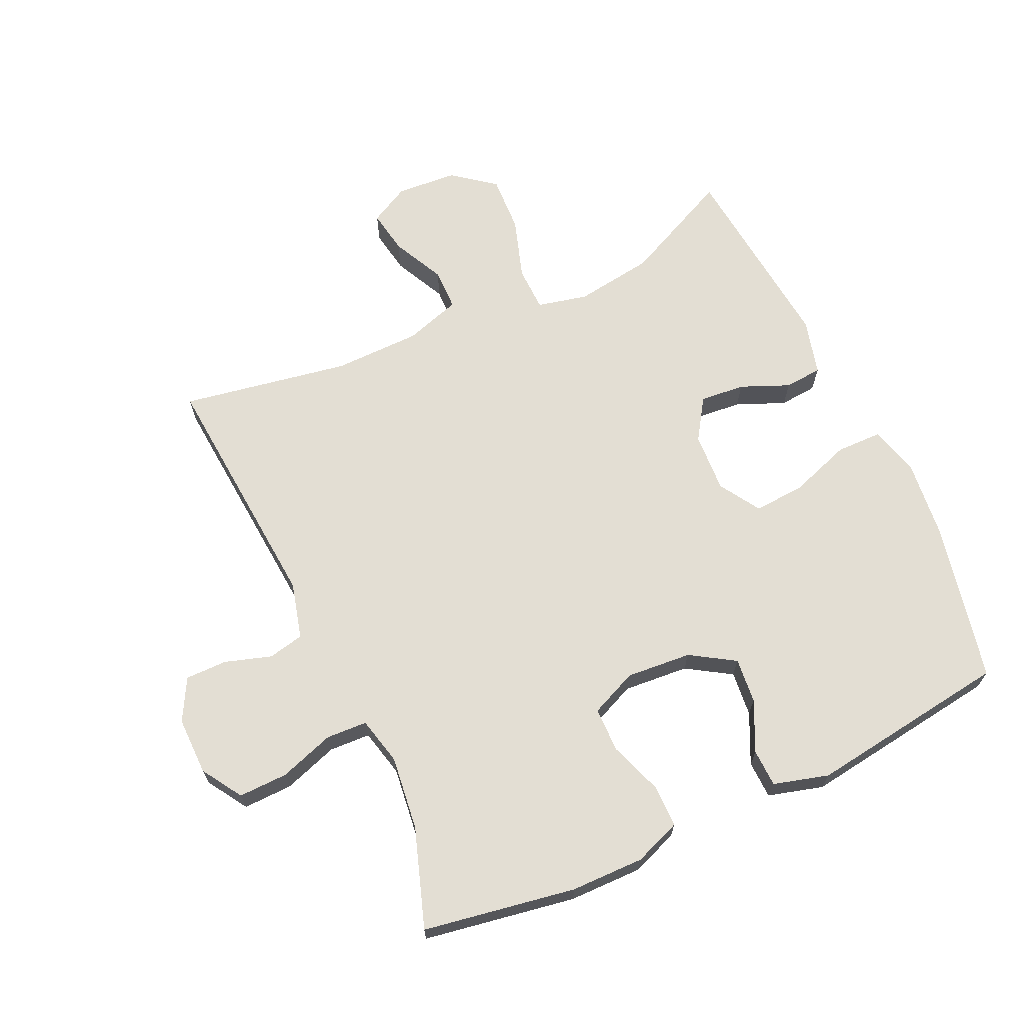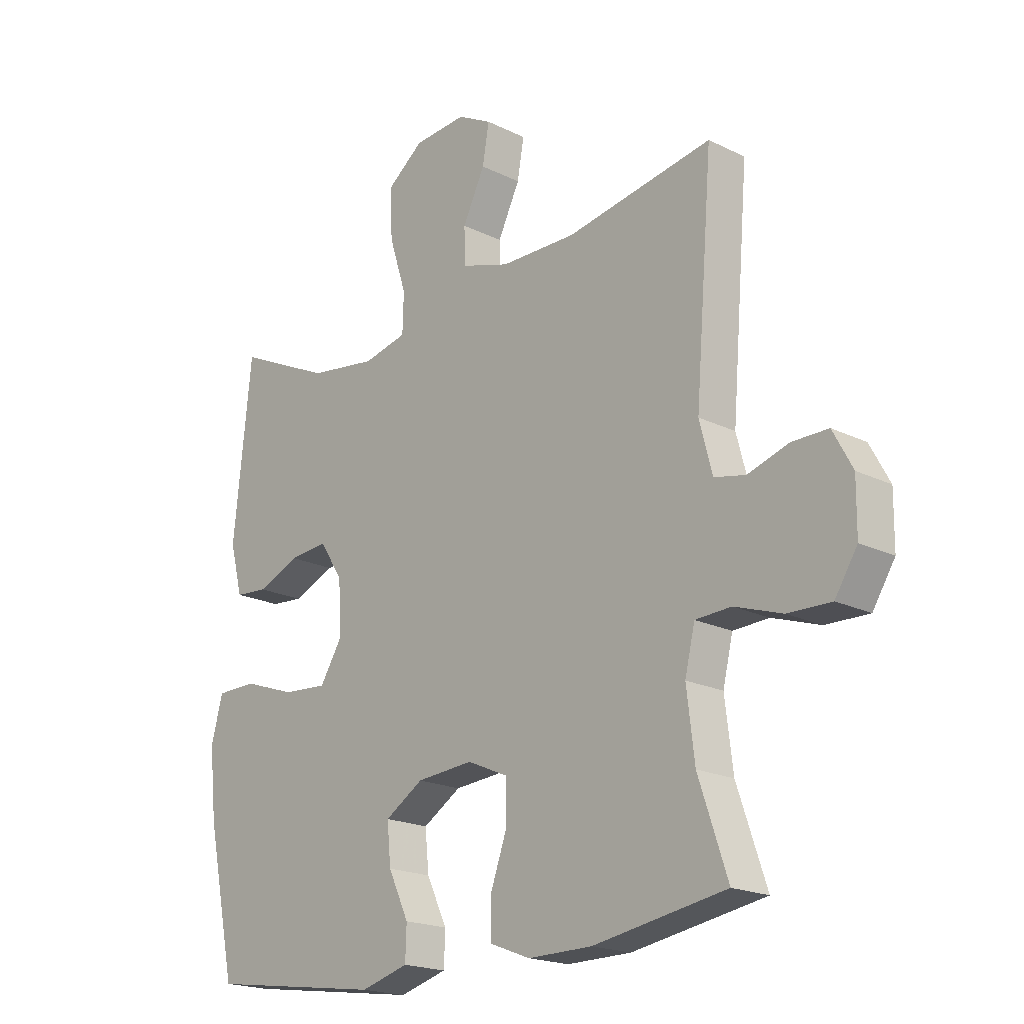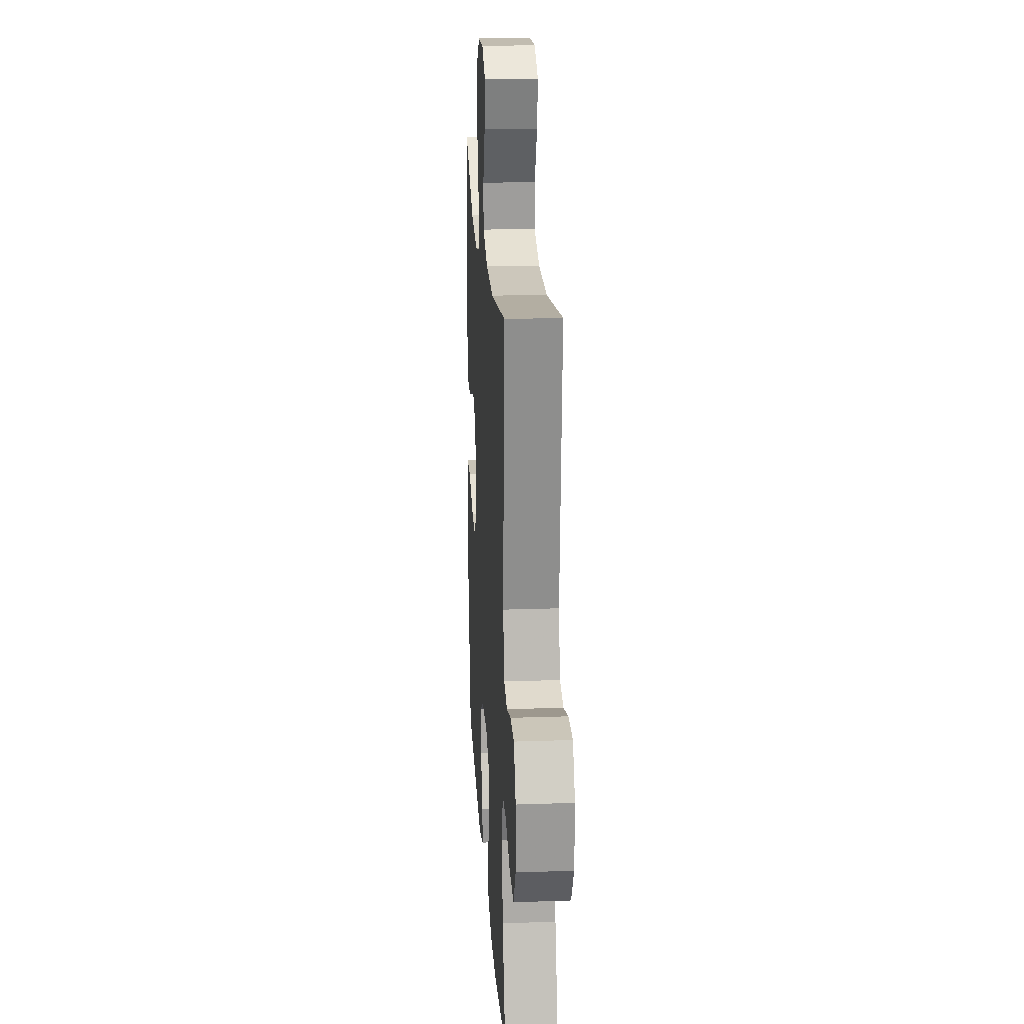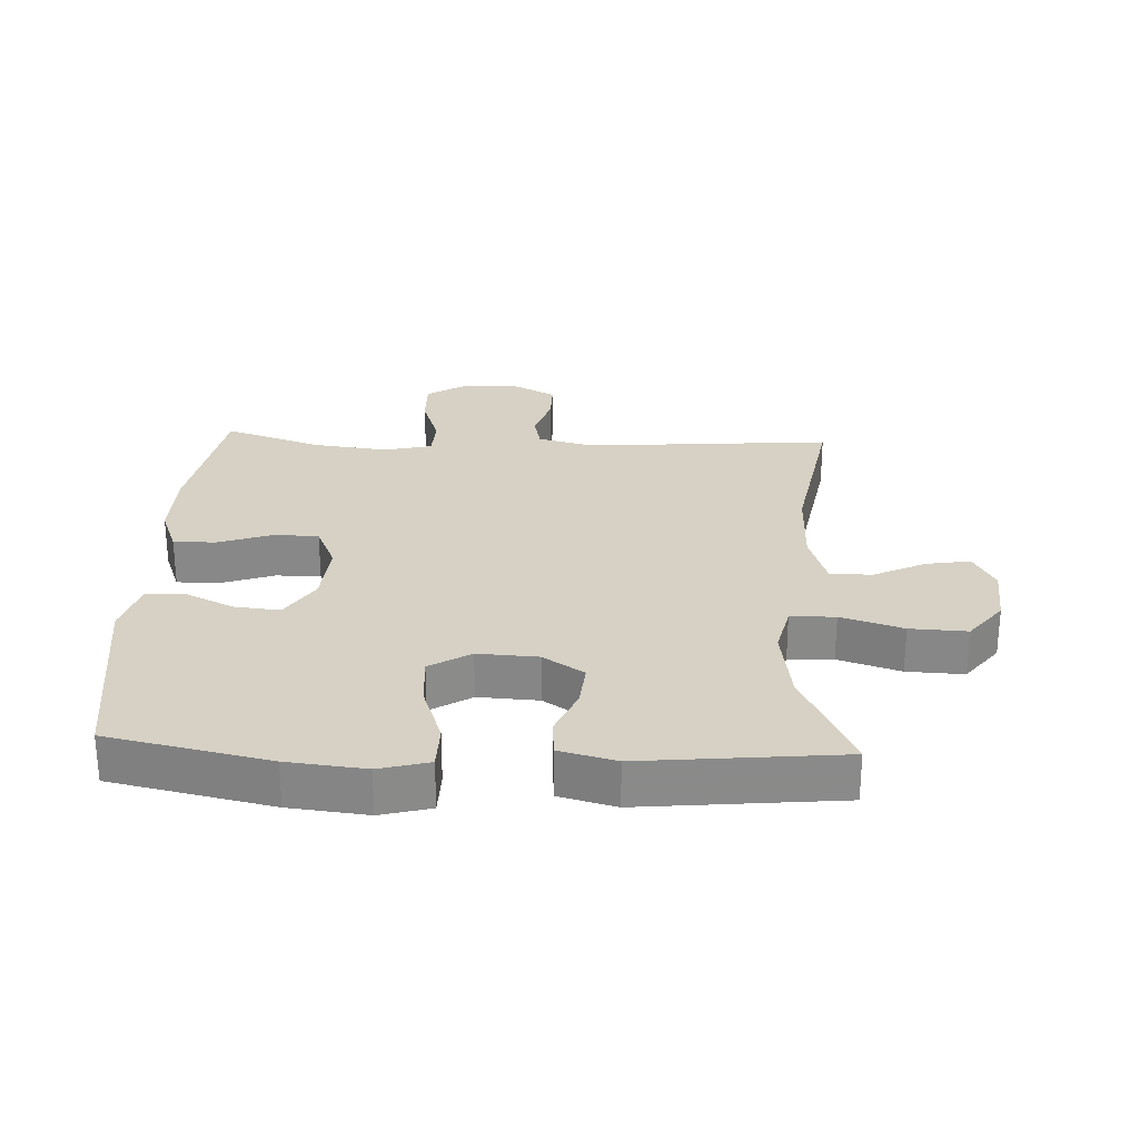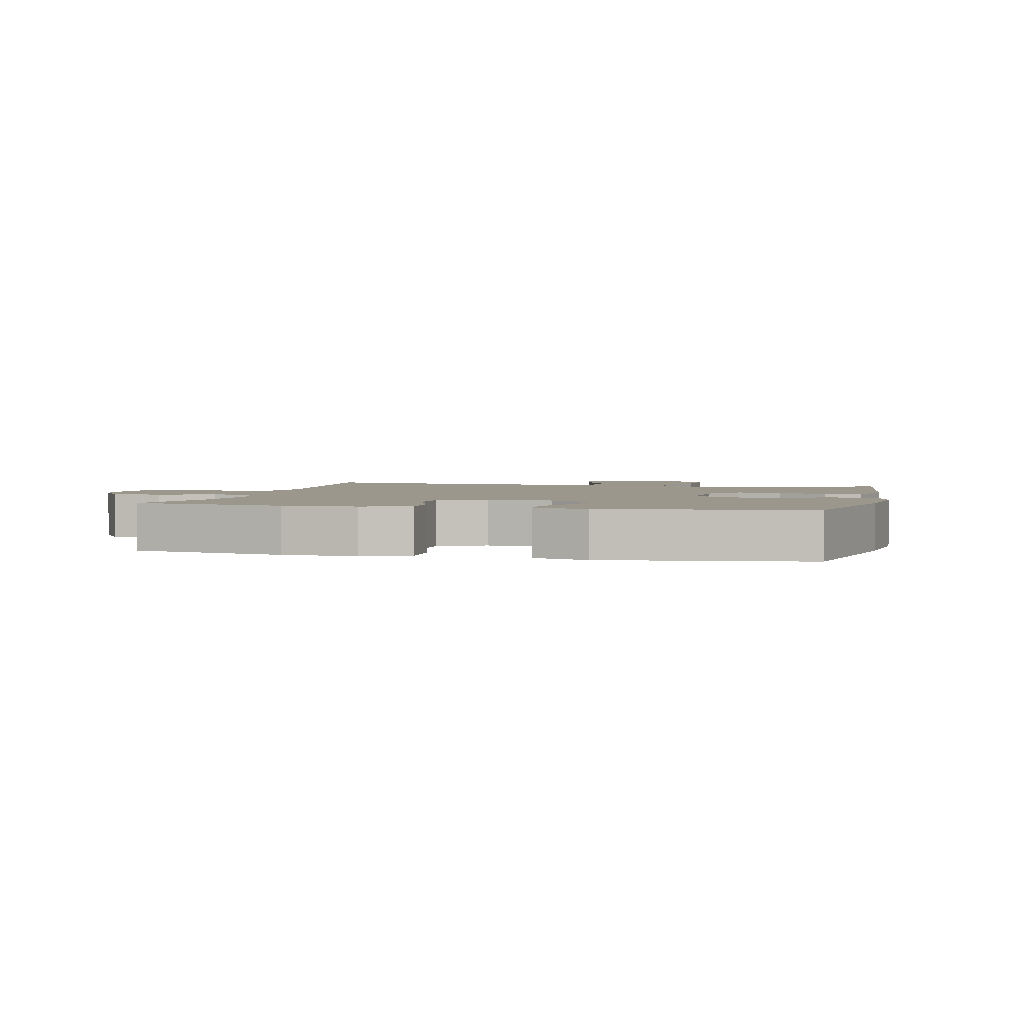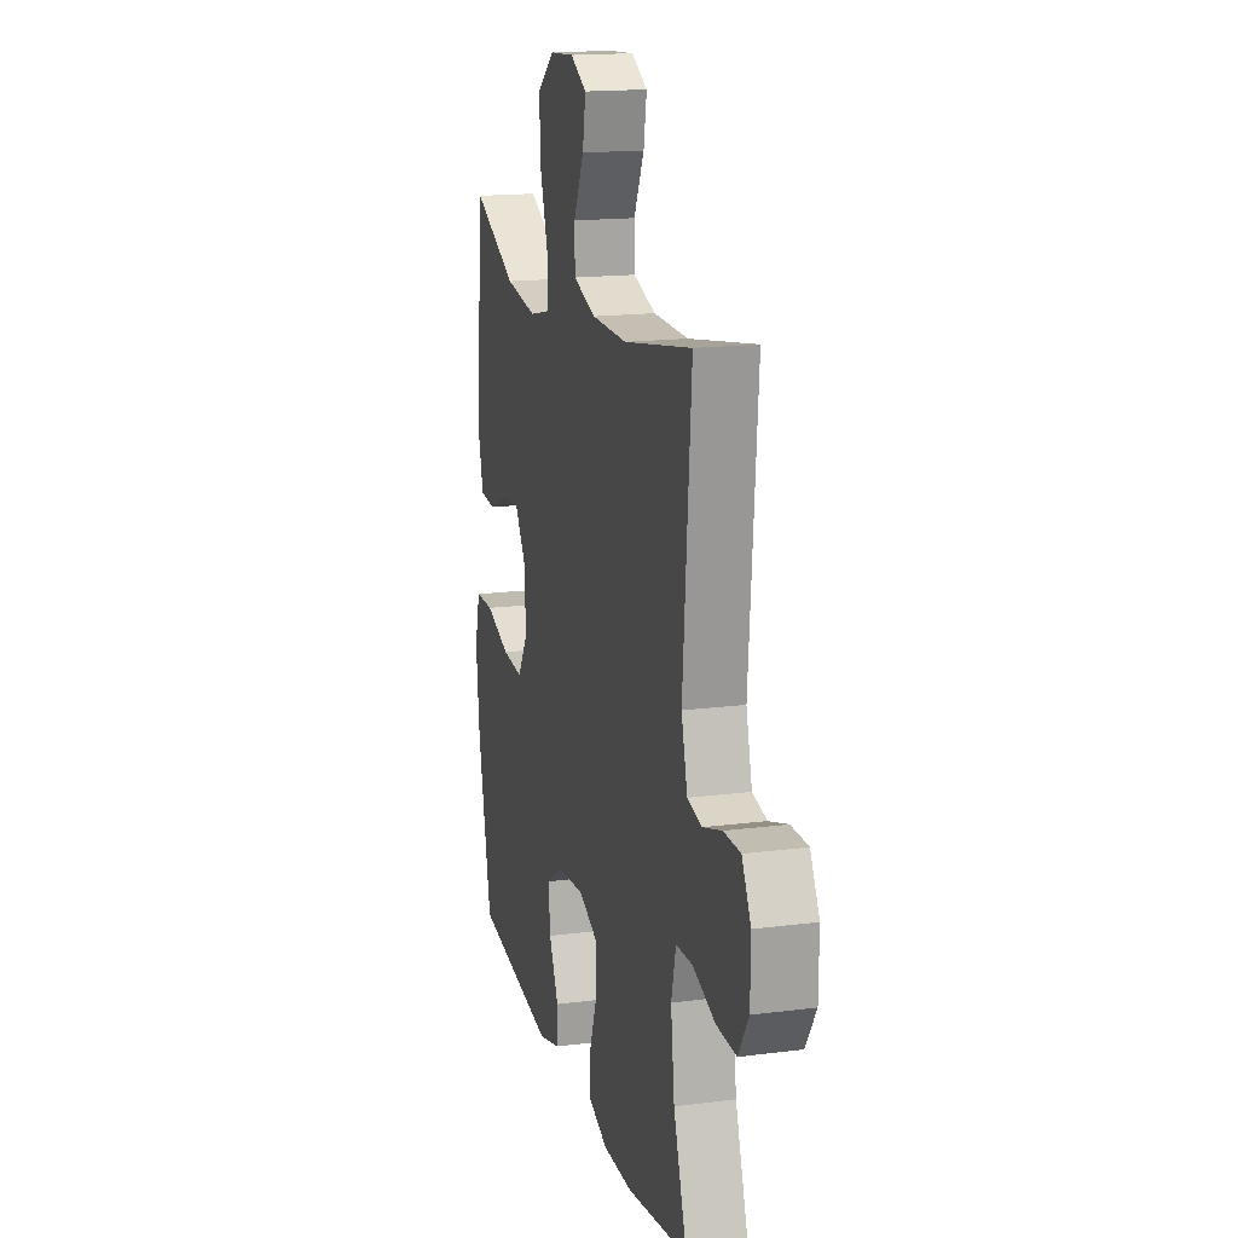
<metadata>
{"format":"obj","ext":"obj","renderer":"f3d","projection":"perspective","resolution":1024,"background":"white","views":[{"elev":67.2,"azim":155.3,"up":"+Y"},{"elev":-19.5,"azim":47.3,"up":"+Z"},{"elev":20.8,"azim":86.5,"up":"+Z"},{"elev":26.9,"azim":-87.3,"up":"+Y"},{"elev":2.6,"azim":-166.5,"up":"+Y"},{"elev":16.8,"azim":75.4,"up":"+Z"}]}
</metadata>
<code>
v 0.5 0.07 0.5
v 0.468 0.07 0.113
v 0.491 0.07 0.025
v 0.547 0.07 0.013
v 0.62 0.07 0.036
v 0.685 0.07 0.036
v 0.72 0.07 -0.029
v 0.719 0.07 -0.12
v 0.679 0.07 -0.183
v 0.602 0.07 -0.181
v 0.516 0.07 -0.152
v 0.452 0.07 -0.155
v 0.434 0.07 -0.23
v 0.448 0.07 -0.346
v 0.5 0.07 -0.5
v 0.262 0.07 -0.54
v 0.147 0.07 -0.541
v 0.074 0.07 -0.513
v 0.074 0.07 -0.447
v 0.104 0.07 -0.363
v 0.103 0.07 -0.293
v 0.03 0.07 -0.261
v -0.072 0.07 -0.269
v -0.141 0.07 -0.312
v -0.134 0.07 -0.383
v -0.097 0.07 -0.461
v -0.099 0.07 -0.52
v -0.185 0.07 -0.544
v -0.5 0.07 -0.5
v -0.553 0.07 -0.249
v -0.566 0.07 -0.127
v -0.545 0.07 -0.049
v -0.473 0.07 -0.048
v -0.378 0.07 -0.081
v -0.297 0.07 -0.087
v -0.257 0.07 -0.023
v -0.262 0.07 0.071
v -0.304 0.07 0.135
v -0.374 0.07 0.129
v -0.45 0.07 0.097
v -0.509 0.07 0.102
v -0.532 0.07 0.19
v -0.5 0.07 0.5
v -0.328 0.07 0.419
v -0.205 0.07 0.401
v -0.126 0.07 0.419
v -0.124 0.07 0.489
v -0.155 0.07 0.586
v -0.159 0.07 0.675
v -0.093 0.07 0.726
v 0.002 0.07 0.733
v 0.064 0.07 0.7
v 0.052 0.07 0.631
v 0.012 0.07 0.549
v 0.013 0.07 0.484
v 0.101 0.07 0.456
v 0.237 0.07 0.454
v 0.5 0 0.5
v 0.468 0 0.113
v 0.491 0 0.025
v 0.547 0 0.013
v 0.62 0 0.036
v 0.685 0 0.036
v 0.72 0 -0.029
v 0.719 0 -0.12
v 0.679 0 -0.183
v 0.602 0 -0.181
v 0.516 0 -0.152
v 0.452 0 -0.155
v 0.434 0 -0.23
v 0.448 0 -0.346
v 0.5 0 -0.5
v 0.262 0 -0.54
v 0.147 0 -0.541
v 0.074 0 -0.513
v 0.074 0 -0.447
v 0.104 0 -0.363
v 0.103 0 -0.293
v 0.03 0 -0.261
v -0.072 0 -0.269
v -0.141 0 -0.312
v -0.134 0 -0.383
v -0.097 0 -0.461
v -0.099 0 -0.52
v -0.185 0 -0.544
v -0.5 0 -0.5
v -0.553 0 -0.249
v -0.566 0 -0.127
v -0.545 0 -0.049
v -0.473 0 -0.048
v -0.378 0 -0.081
v -0.297 0 -0.087
v -0.257 0 -0.023
v -0.262 0 0.071
v -0.304 0 0.135
v -0.374 0 0.129
v -0.45 0 0.097
v -0.509 0 0.102
v -0.532 0 0.19
v -0.5 0 0.5
v -0.328 0 0.419
v -0.205 0 0.401
v -0.126 0 0.419
v -0.124 0 0.489
v -0.155 0 0.586
v -0.159 0 0.675
v -0.093 0 0.726
v 0.002 0 0.733
v 0.064 0 0.7
v 0.052 0 0.631
v 0.012 0 0.549
v 0.013 0 0.484
v 0.101 0 0.456
v 0.237 0 0.454
f 51 52 53 54
f 51 54 55
f 50 51 55
f 47 48 49 50
f 46 47 50 55
f 41 42 43 44
f 39 40 41 44
f 38 39 44 45
f 37 38 45 46
f 31 32 33 34
f 31 34 35
f 30 31 35
f 29 30 35
f 28 29 35 36
f 25 26 27 28
f 24 25 28 36
f 17 18 19 20
f 17 20 21
f 14 15 16 17
f 13 14 17 21
f 12 13 21 22
f 8 9 10 11
f 8 11 12
f 7 8 12
f 4 5 6 7
f 3 4 7 12
f 2 3 12 22
f 57 1 2 22
f 37 46 55 56
f 23 24 36 37
f 37 56 57
f 22 23 37 57
f 111 110 109 108
f 112 111 108
f 112 108 107
f 107 106 105 104
f 112 107 104 103
f 101 100 99 98
f 101 98 97 96
f 102 101 96 95
f 103 102 95 94
f 91 90 89 88
f 92 91 88
f 92 88 87
f 92 87 86
f 93 92 86 85
f 85 84 83 82
f 93 85 82 81
f 77 76 75 74
f 78 77 74
f 74 73 72 71
f 78 74 71 70
f 79 78 70 69
f 68 67 66 65
f 69 68 65
f 69 65 64
f 64 63 62 61
f 69 64 61 60
f 79 69 60 59
f 79 59 58 114
f 113 112 103 94
f 94 93 81 80
f 114 113 94
f 114 94 80 79
f 1 58 59 2
f 2 59 60 3
f 3 60 61 4
f 4 61 62 5
f 5 62 63 6
f 6 63 64 7
f 7 64 65 8
f 8 65 66 9
f 9 66 67 10
f 10 67 68 11
f 11 68 69 12
f 12 69 70 13
f 13 70 71 14
f 14 71 72 15
f 15 72 73 16
f 16 73 74 17
f 17 74 75 18
f 18 75 76 19
f 19 76 77 20
f 20 77 78 21
f 21 78 79 22
f 22 79 80 23
f 23 80 81 24
f 24 81 82 25
f 25 82 83 26
f 26 83 84 27
f 27 84 85 28
f 28 85 86 29
f 29 86 87 30
f 30 87 88 31
f 31 88 89 32
f 32 89 90 33
f 33 90 91 34
f 34 91 92 35
f 35 92 93 36
f 36 93 94 37
f 37 94 95 38
f 38 95 96 39
f 39 96 97 40
f 40 97 98 41
f 41 98 99 42
f 42 99 100 43
f 43 100 101 44
f 44 101 102 45
f 45 102 103 46
f 46 103 104 47
f 47 104 105 48
f 48 105 106 49
f 49 106 107 50
f 50 107 108 51
f 51 108 109 52
f 52 109 110 53
f 53 110 111 54
f 54 111 112 55
f 55 112 113 56
f 56 113 114 57
f 57 114 58 1

</code>
